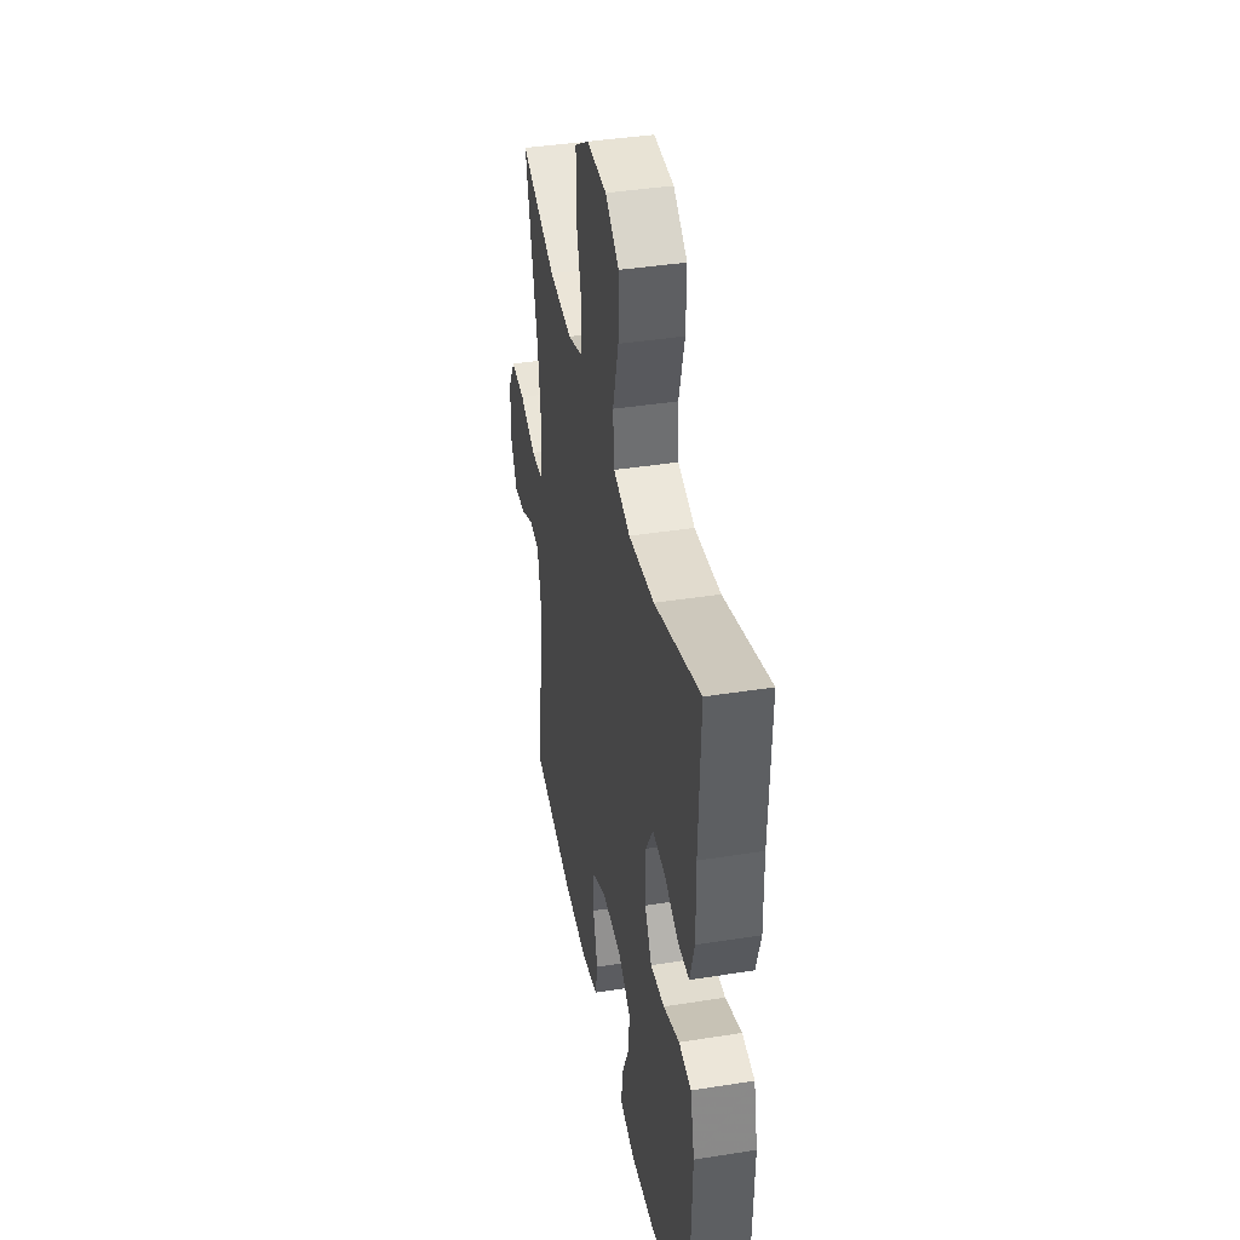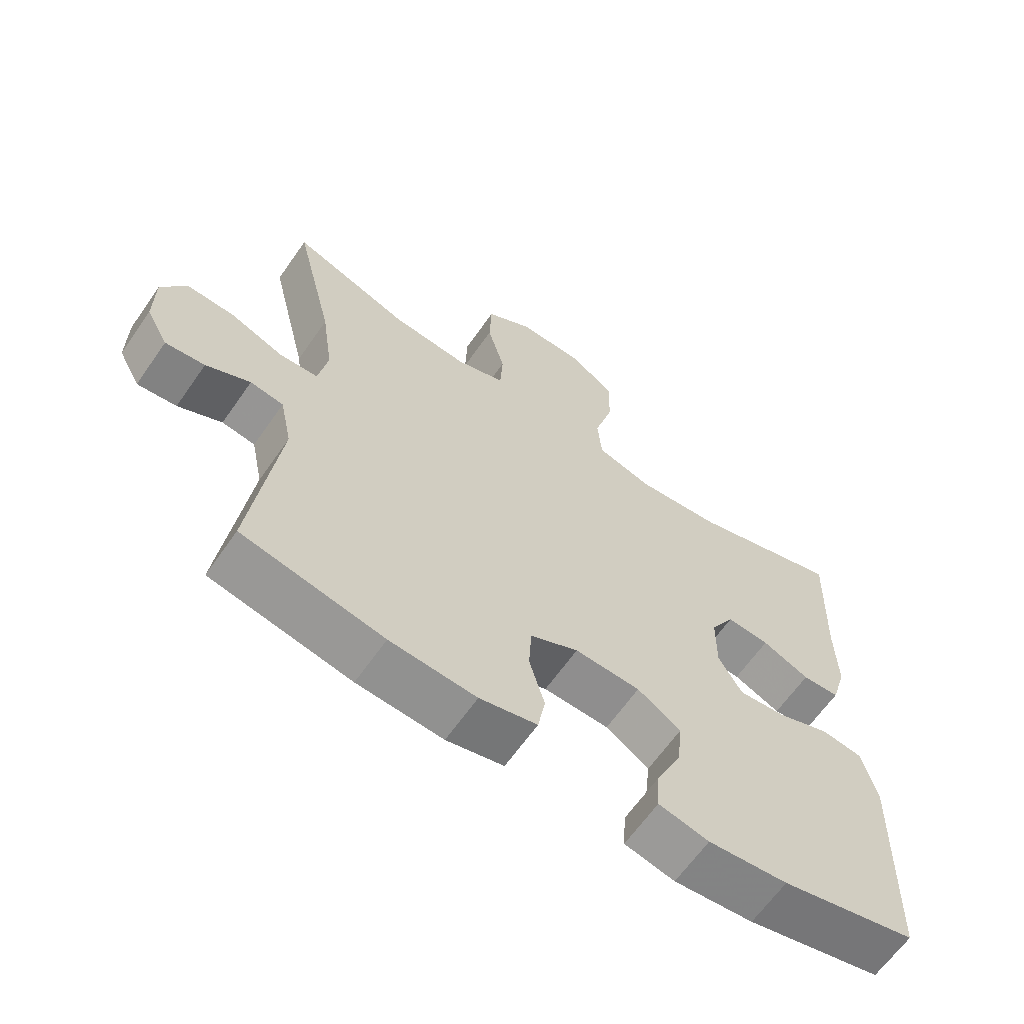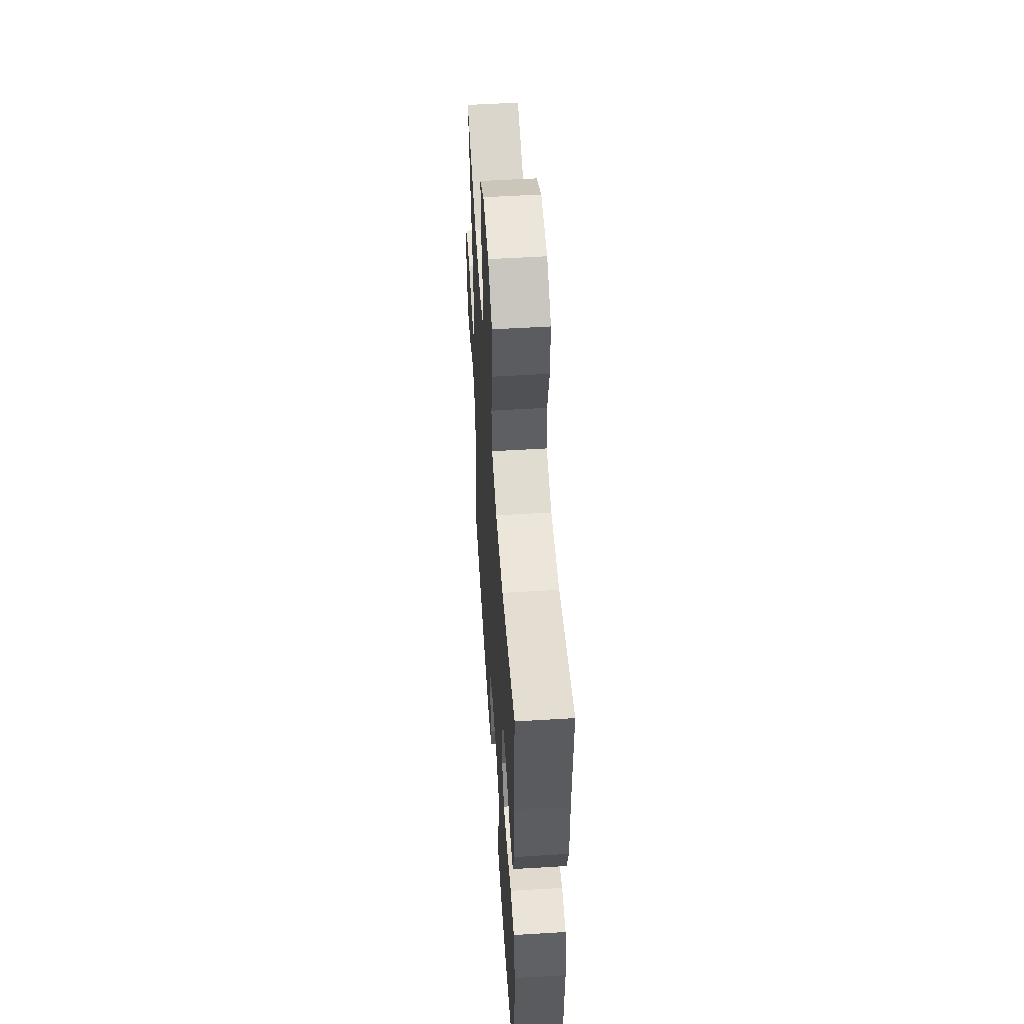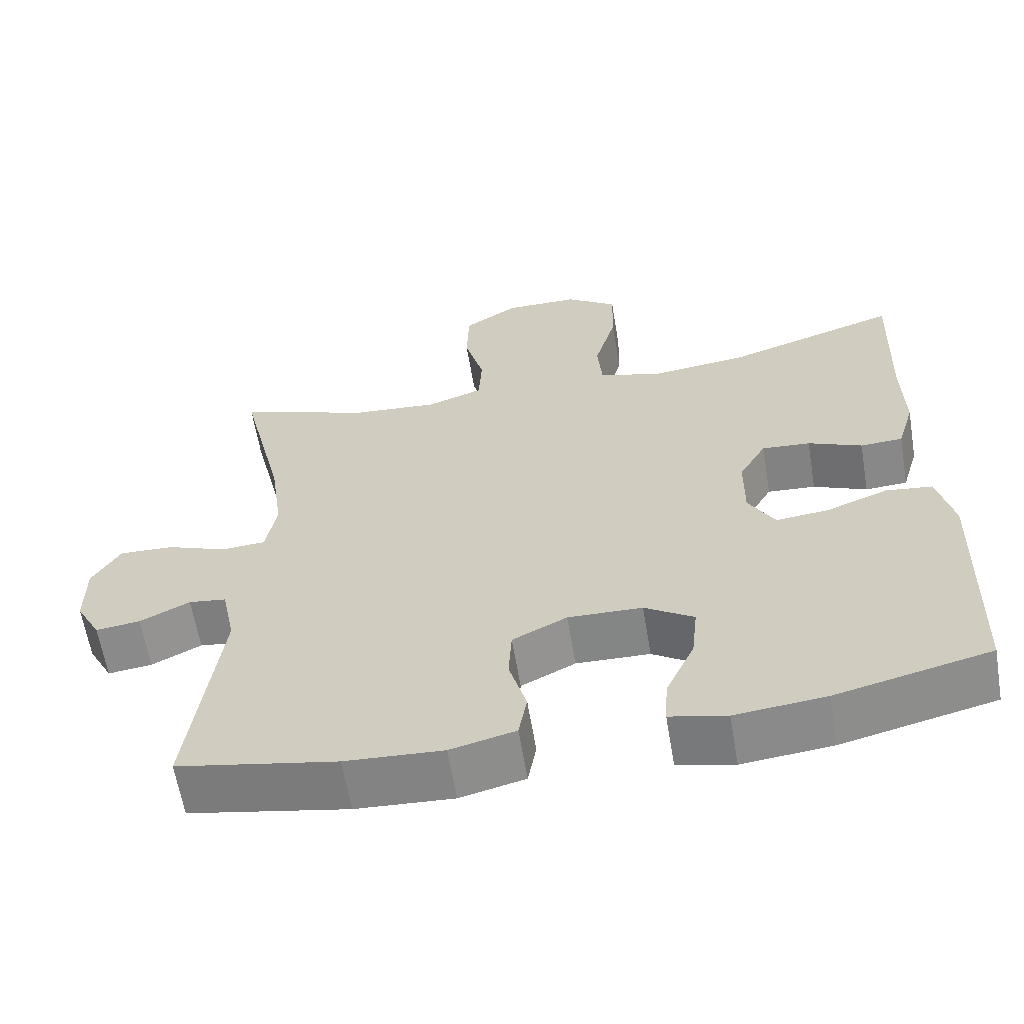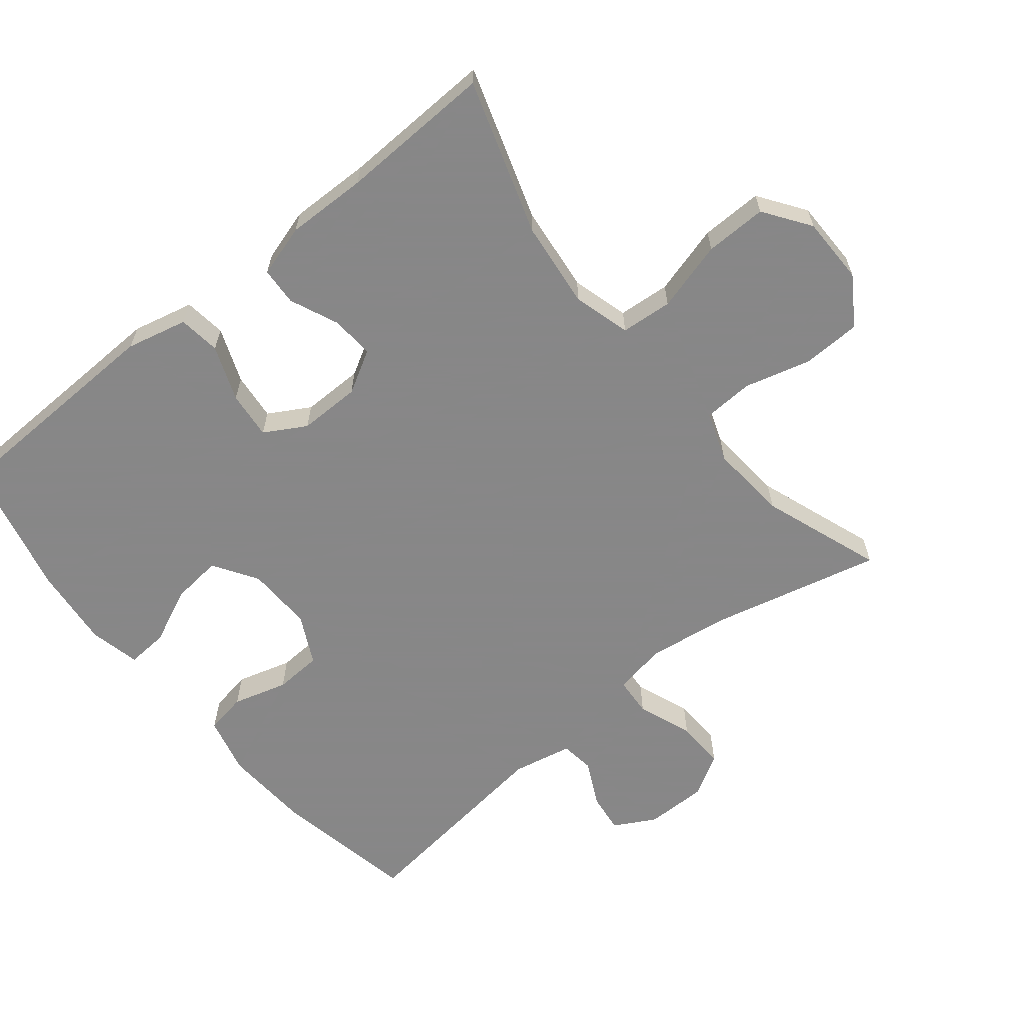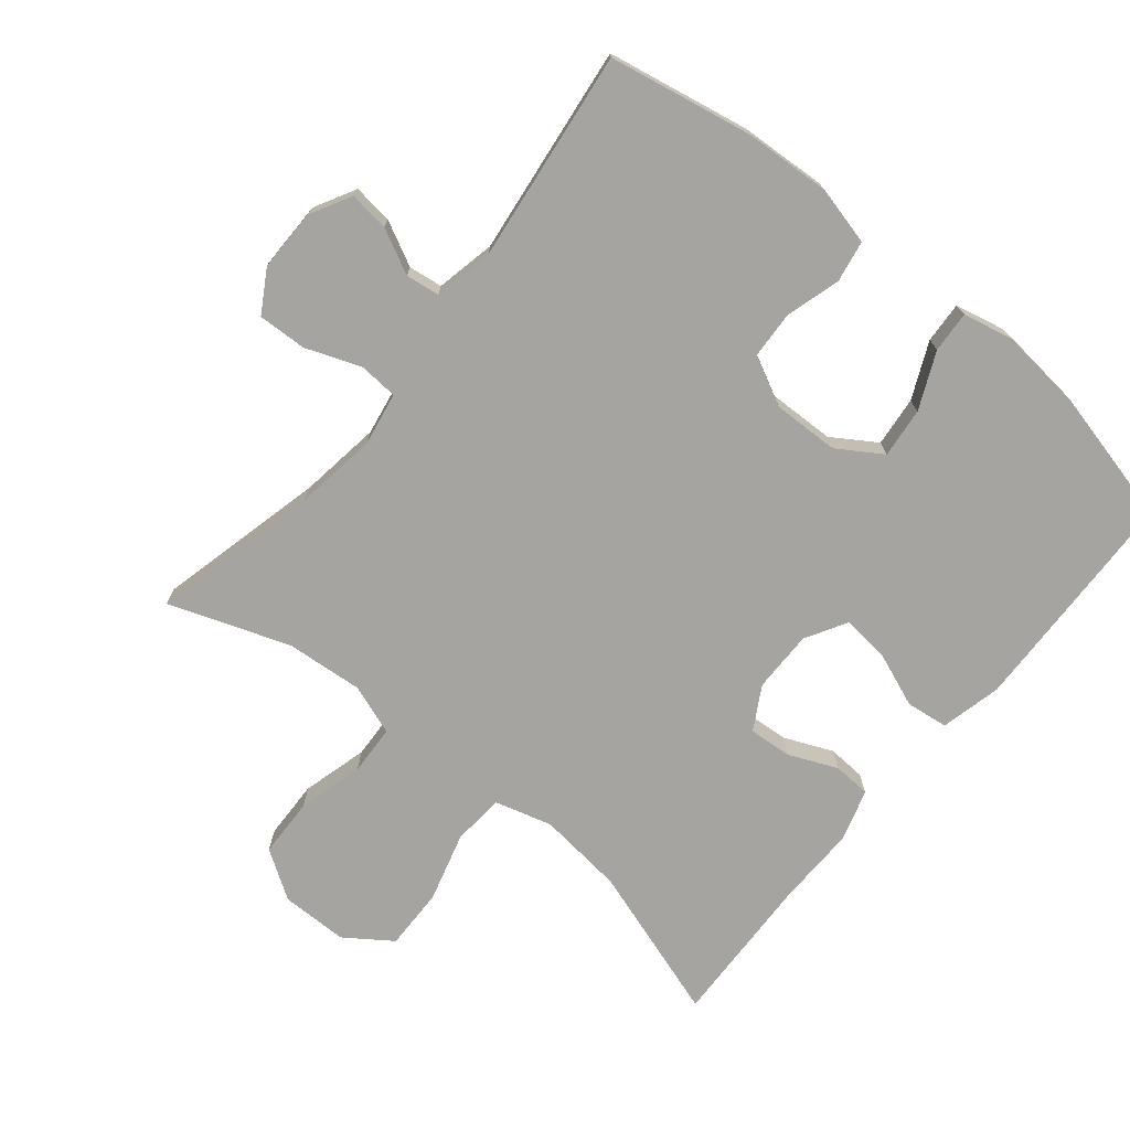
<metadata>
{"format":"obj","ext":"obj","renderer":"f3d","projection":"perspective","resolution":1024,"background":"white","views":[{"elev":40.4,"azim":-101.0,"up":"+Z"},{"elev":-64.2,"azim":145.1,"up":"+Z"},{"elev":54.1,"azim":-93.7,"up":"+Z"},{"elev":-62.1,"azim":-170.5,"up":"+Z"},{"elev":-62.6,"azim":-51.1,"up":"+Y"},{"elev":-73.4,"azim":140.5,"up":"+Y"}]}
</metadata>
<code>
v -0.5 0.07 0.5
v -0.272 0.07 0.427
v -0.144 0.07 0.413
v -0.06 0.07 0.437
v -0.054 0.07 0.513
v -0.083 0.07 0.616
v -0.085 0.07 0.707
v -0.017 0.07 0.755
v 0.082 0.07 0.756
v 0.153 0.07 0.71
v 0.156 0.07 0.623
v 0.13 0.07 0.526
v 0.134 0.07 0.452
v 0.208 0.07 0.426
v 0.323 0.07 0.436
v 0.5 0.07 0.5
v 0.441 0.07 0.252
v 0.424 0.07 0.13
v 0.438 0.07 0.051
v 0.496 0.07 0.047
v 0.577 0.07 0.078
v 0.649 0.07 0.081
v 0.686 0.07 0.019
v 0.686 0.07 -0.072
v 0.653 0.07 -0.133
v 0.594 0.07 -0.126
v 0.528 0.07 -0.093
v 0.478 0.07 -0.1
v 0.46 0.07 -0.188
v 0.5 0.07 -0.5
v 0.289 0.07 -0.541
v 0.16 0.07 -0.549
v 0.074 0.07 -0.528
v 0.063 0.07 -0.467
v 0.086 0.07 -0.386
v 0.082 0.07 -0.316
v 0.01 0.07 -0.28
v -0.088 0.07 -0.283
v -0.153 0.07 -0.325
v -0.145 0.07 -0.399
v -0.107 0.07 -0.482
v -0.103 0.07 -0.543
v -0.178 0.07 -0.56
v -0.297 0.07 -0.548
v -0.5 0.07 -0.5
v -0.511 0.07 -0.164
v -0.49 0.07 -0.074
v -0.428 0.07 -0.066
v -0.347 0.07 -0.097
v -0.277 0.07 -0.104
v -0.242 0.07 -0.043
v -0.243 0.07 0.048
v -0.279 0.07 0.111
v -0.343 0.07 0.106
v -0.414 0.07 0.075
v -0.47 0.07 0.078
v -0.493 0.07 0.155
v -0.491 0.07 0.274
v -0.5 0 0.5
v -0.272 0 0.427
v -0.144 0 0.413
v -0.06 0 0.437
v -0.054 0 0.513
v -0.083 0 0.616
v -0.085 0 0.707
v -0.017 0 0.755
v 0.082 0 0.756
v 0.153 0 0.71
v 0.156 0 0.623
v 0.13 0 0.526
v 0.134 0 0.452
v 0.208 0 0.426
v 0.323 0 0.436
v 0.5 0 0.5
v 0.441 0 0.252
v 0.424 0 0.13
v 0.438 0 0.051
v 0.496 0 0.047
v 0.577 0 0.078
v 0.649 0 0.081
v 0.686 0 0.019
v 0.686 0 -0.072
v 0.653 0 -0.133
v 0.594 0 -0.126
v 0.528 0 -0.093
v 0.478 0 -0.1
v 0.46 0 -0.188
v 0.5 0 -0.5
v 0.289 0 -0.541
v 0.16 0 -0.549
v 0.074 0 -0.528
v 0.063 0 -0.467
v 0.086 0 -0.386
v 0.082 0 -0.316
v 0.01 0 -0.28
v -0.088 0 -0.283
v -0.153 0 -0.325
v -0.145 0 -0.399
v -0.107 0 -0.482
v -0.103 0 -0.543
v -0.178 0 -0.56
v -0.297 0 -0.548
v -0.5 0 -0.5
v -0.511 0 -0.164
v -0.49 0 -0.074
v -0.428 0 -0.066
v -0.347 0 -0.097
v -0.277 0 -0.104
v -0.242 0 -0.043
v -0.243 0 0.048
v -0.279 0 0.111
v -0.343 0 0.106
v -0.414 0 0.075
v -0.47 0 0.078
v -0.493 0 0.155
v -0.491 0 0.274
f 55 56 57 58
f 54 55 58 1
f 53 54 1 2
f 52 53 2 3
f 51 52 3 4
f 46 47 48 49
f 46 49 50
f 45 46 50
f 44 45 50 51
f 40 41 42 43
f 39 40 43 44
f 32 33 34 35
f 32 35 36
f 29 30 31 32
f 28 29 32 36
f 24 25 26 27
f 22 23 24 27
f 20 21 22 27
f 19 20 27 28
f 15 16 17
f 14 15 17 18
f 13 14 18 19
f 9 10 11 12
f 9 12 13
f 8 9 13
f 5 6 7 8
f 4 5 8 13
f 39 44 51 4
f 19 28 36 37
f 19 37 38
f 13 19 38
f 4 13 38 39
f 116 115 114 113
f 59 116 113 112
f 60 59 112 111
f 61 60 111 110
f 62 61 110 109
f 107 106 105 104
f 108 107 104
f 108 104 103
f 109 108 103 102
f 101 100 99 98
f 102 101 98 97
f 93 92 91 90
f 94 93 90
f 90 89 88 87
f 94 90 87 86
f 85 84 83 82
f 85 82 81 80
f 85 80 79 78
f 86 85 78 77
f 75 74 73
f 76 75 73 72
f 77 76 72 71
f 70 69 68 67
f 71 70 67
f 71 67 66
f 66 65 64 63
f 71 66 63 62
f 62 109 102 97
f 95 94 86 77
f 96 95 77
f 96 77 71
f 97 96 71 62
f 1 59 60 2
f 2 60 61 3
f 3 61 62 4
f 4 62 63 5
f 5 63 64 6
f 6 64 65 7
f 7 65 66 8
f 8 66 67 9
f 9 67 68 10
f 10 68 69 11
f 11 69 70 12
f 12 70 71 13
f 13 71 72 14
f 14 72 73 15
f 15 73 74 16
f 16 74 75 17
f 17 75 76 18
f 18 76 77 19
f 19 77 78 20
f 20 78 79 21
f 21 79 80 22
f 22 80 81 23
f 23 81 82 24
f 24 82 83 25
f 25 83 84 26
f 26 84 85 27
f 27 85 86 28
f 28 86 87 29
f 29 87 88 30
f 30 88 89 31
f 31 89 90 32
f 32 90 91 33
f 33 91 92 34
f 34 92 93 35
f 35 93 94 36
f 36 94 95 37
f 37 95 96 38
f 38 96 97 39
f 39 97 98 40
f 40 98 99 41
f 41 99 100 42
f 42 100 101 43
f 43 101 102 44
f 44 102 103 45
f 45 103 104 46
f 46 104 105 47
f 47 105 106 48
f 48 106 107 49
f 49 107 108 50
f 50 108 109 51
f 51 109 110 52
f 52 110 111 53
f 53 111 112 54
f 54 112 113 55
f 55 113 114 56
f 56 114 115 57
f 57 115 116 58
f 58 116 59 1

</code>
